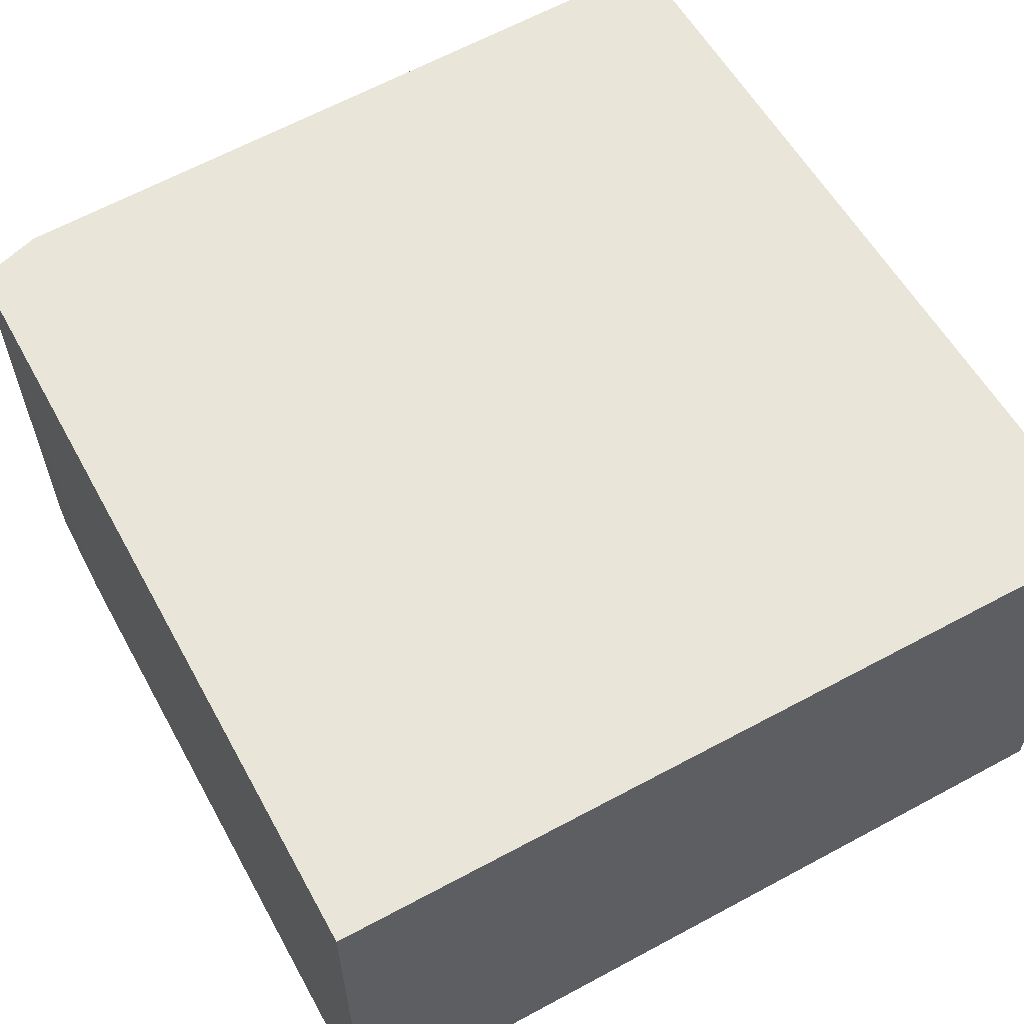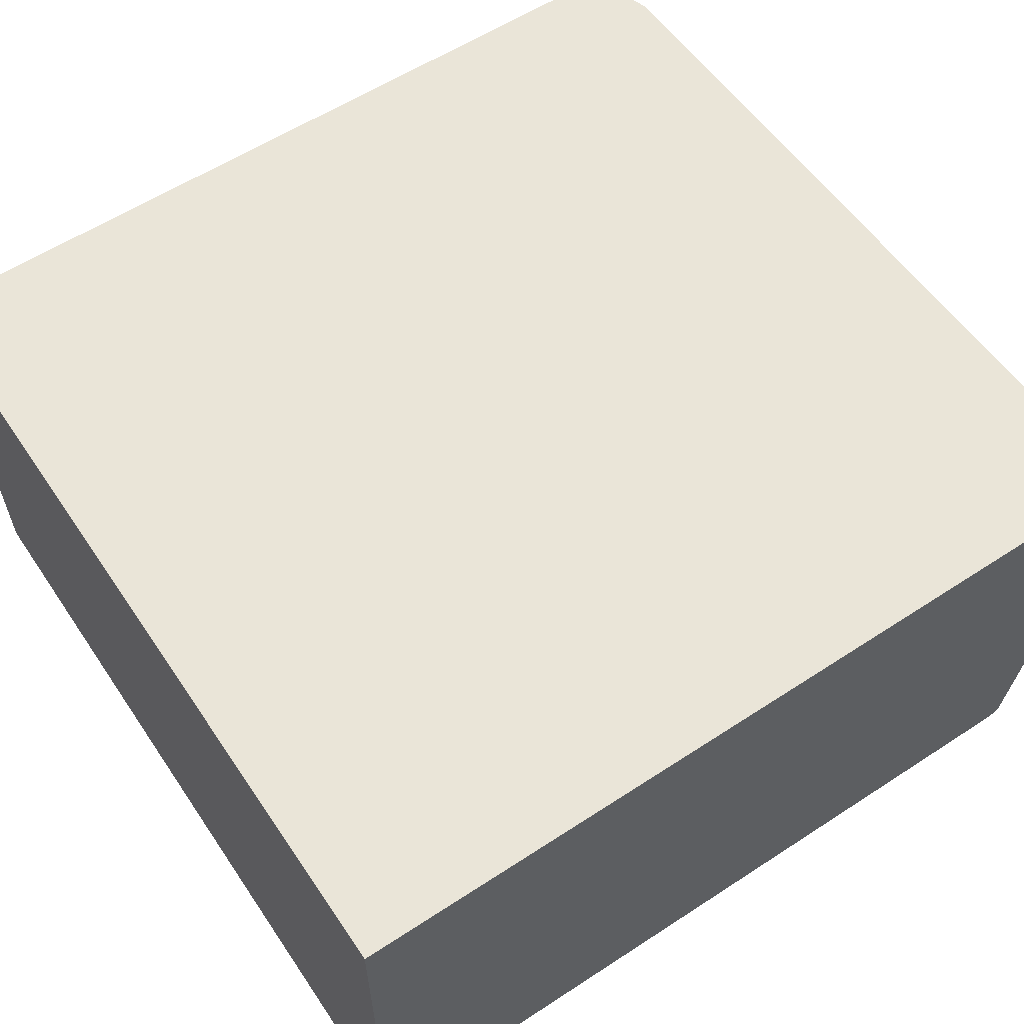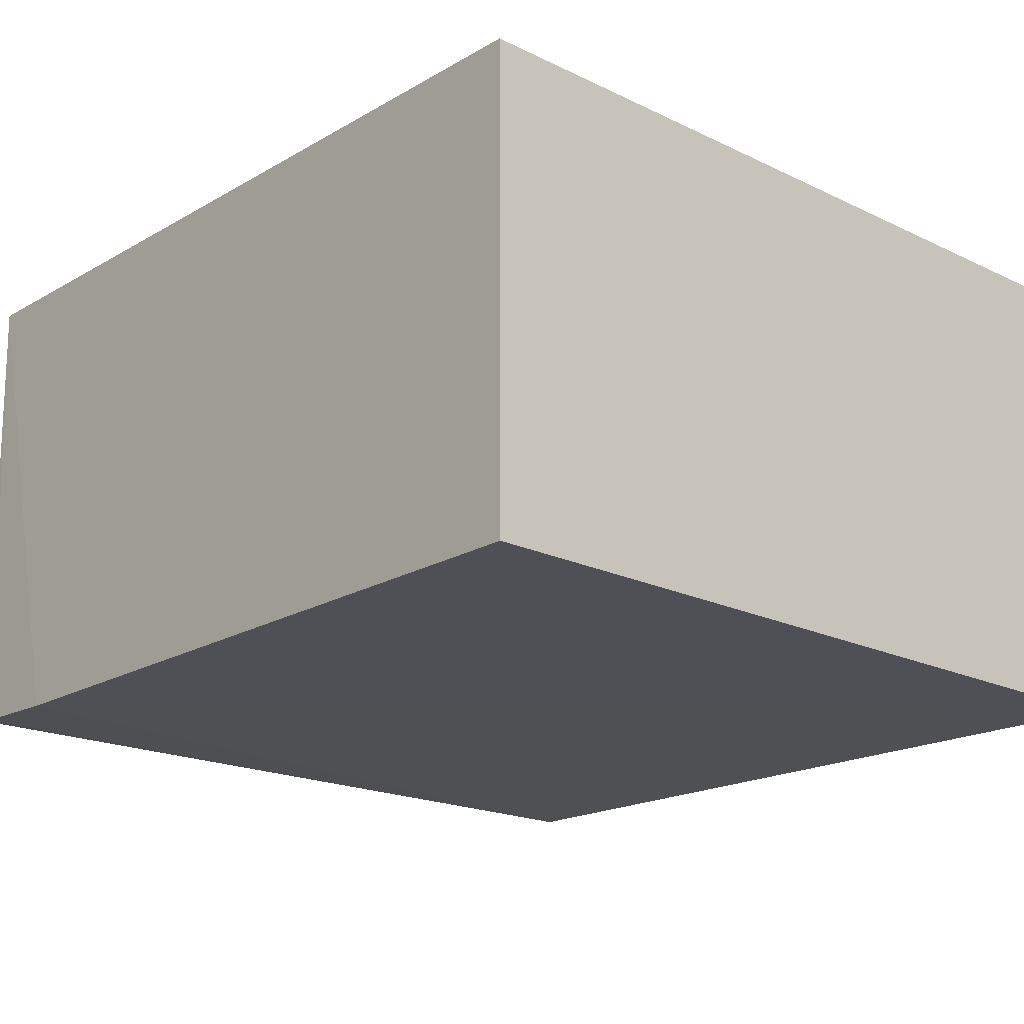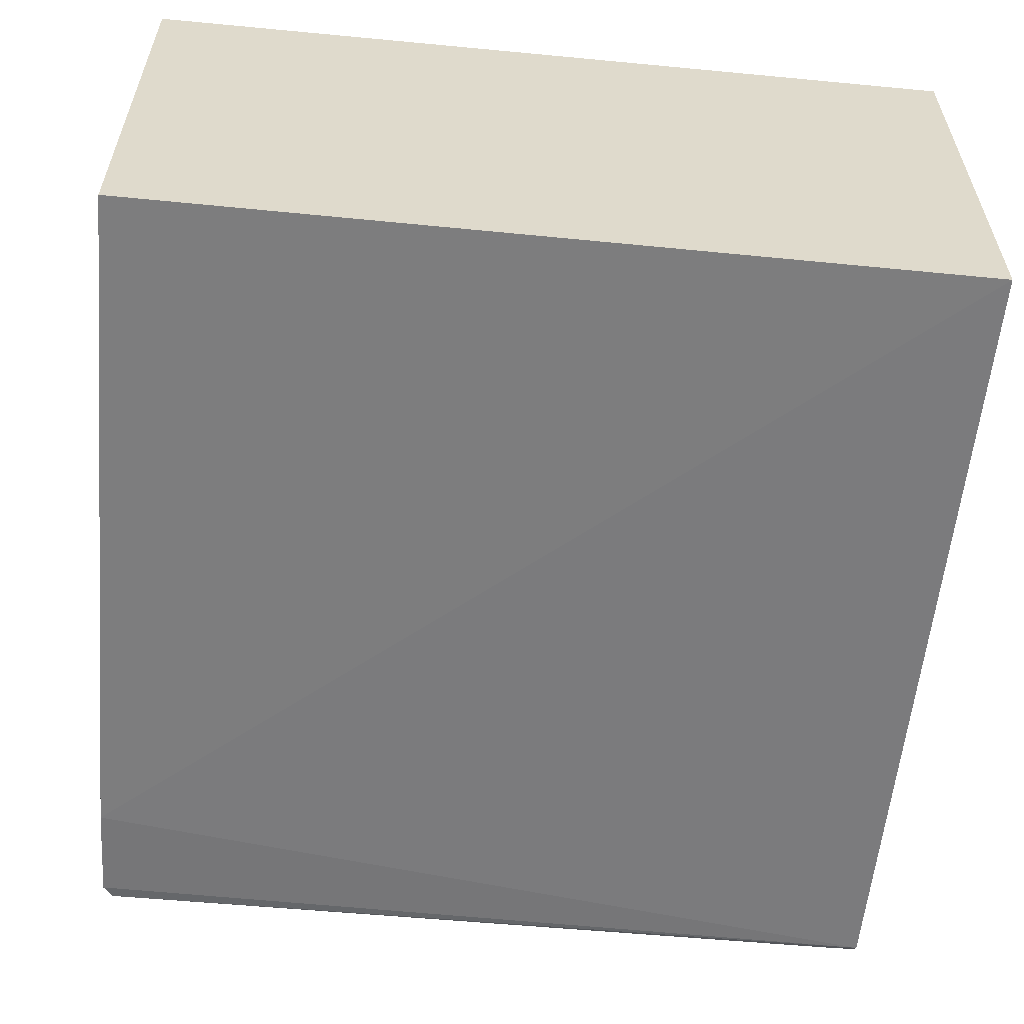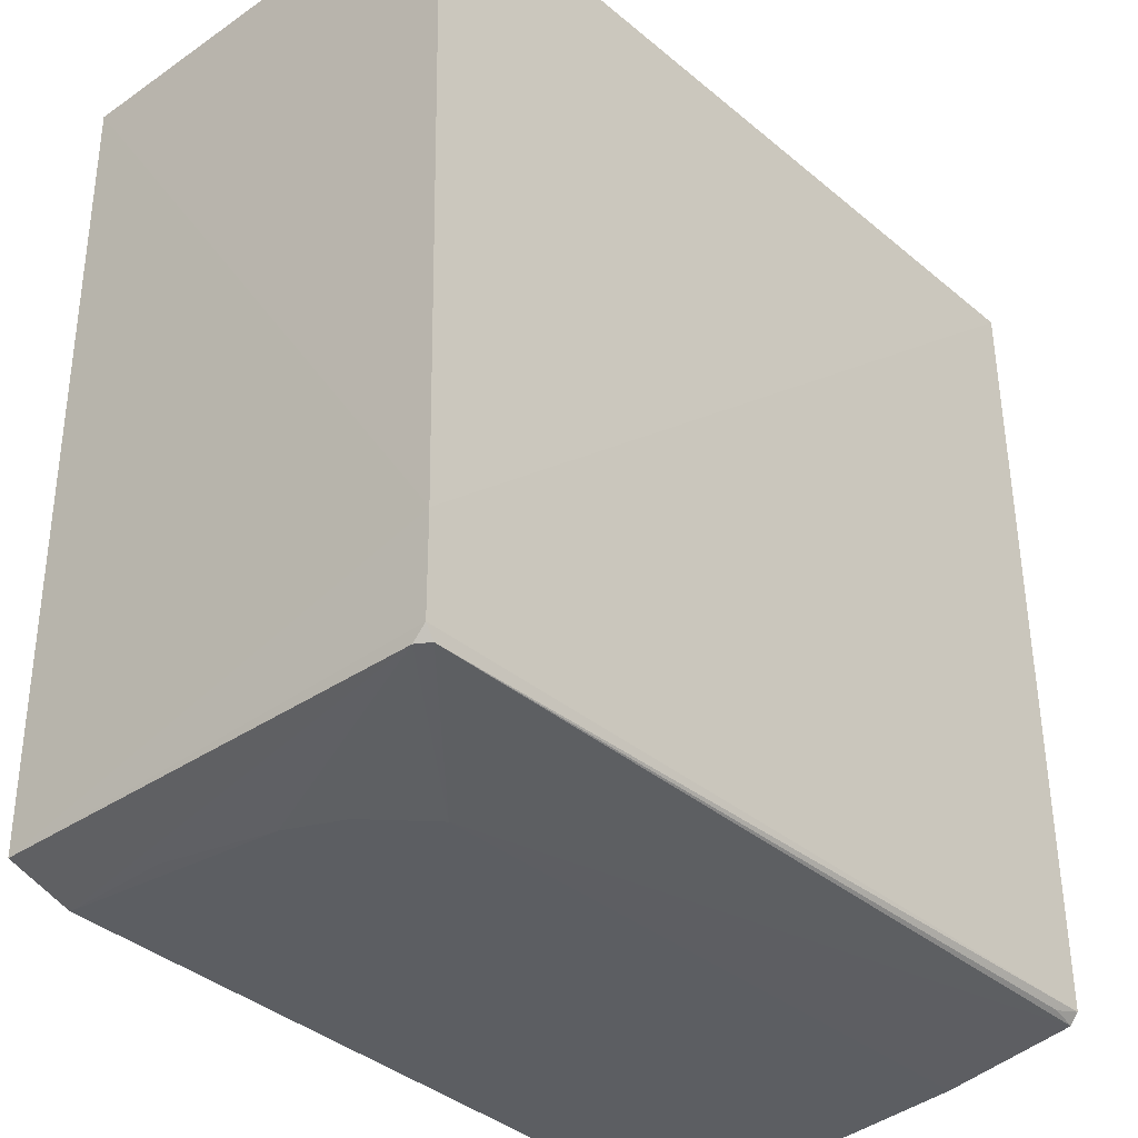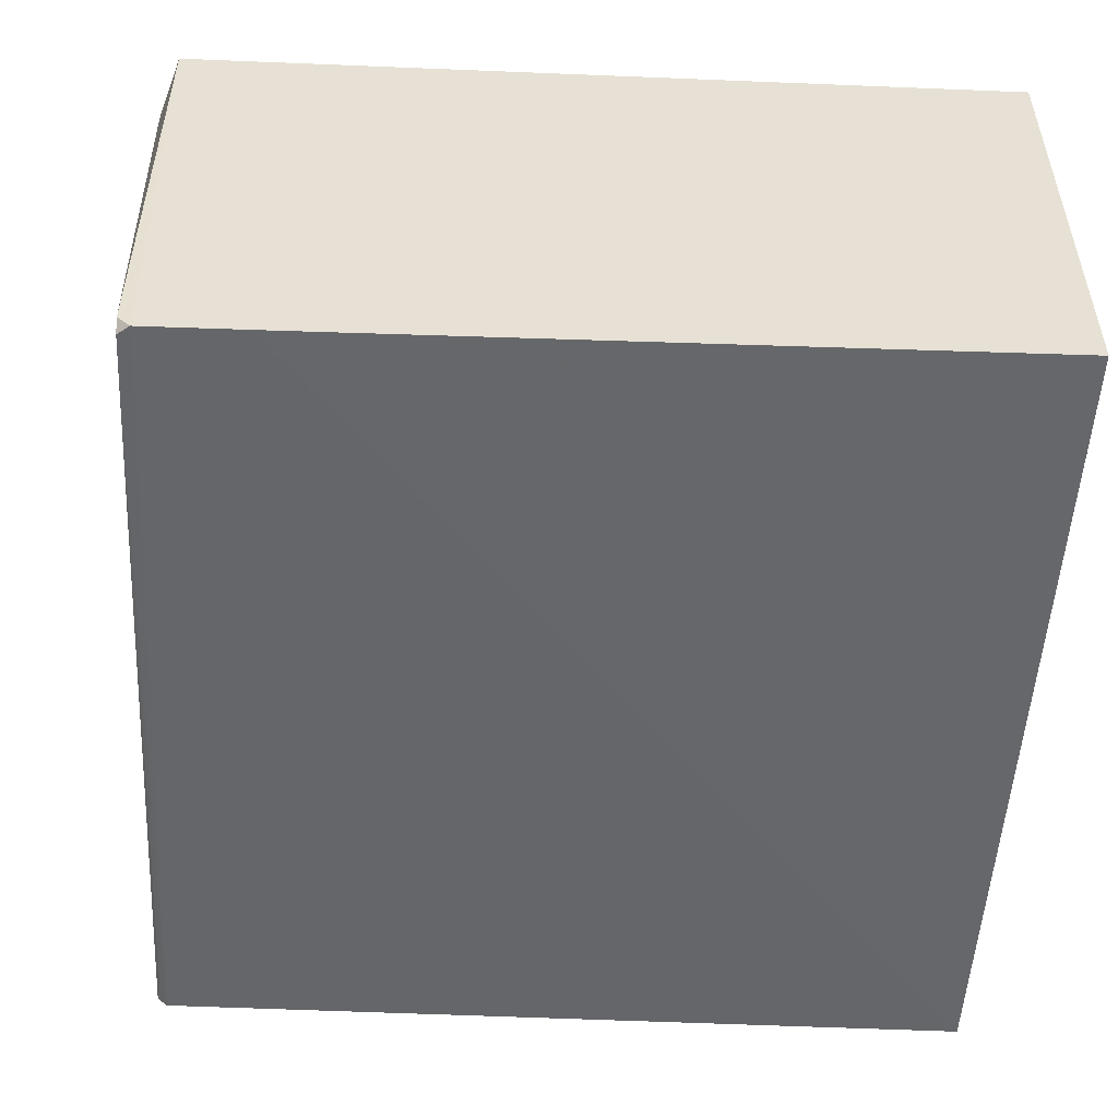
<metadata>
{"format":"obj","ext":"obj","renderer":"f3d","projection":"perspective","resolution":1024,"background":"white","views":[{"elev":58.3,"azim":150.8,"up":"+Z"},{"elev":59.6,"azim":-123.9,"up":"+Z"},{"elev":-18.4,"azim":137.2,"up":"+Z"},{"elev":-58.3,"azim":174.4,"up":"+Z"},{"elev":-35.7,"azim":132.3,"up":"+Y"},{"elev":-51.8,"azim":86.9,"up":"+Z"}]}
</metadata>
<code>
v 0.05129 0.01922 0.02787
v 0.05079 -0.02881 0.02788
v 0.05079 -0.02217 0.0005369
v 0.00265 0.01918 0.0007634
v 0.002632 0.01921 0.02784
v 0.002604 -0.02878 0.001093
v 0.05116 0.0192 0.001127
v 0.05002 -0.02863 0.0007508
v 0.002664 -0.02819 0.0005484
v 0.002632 -0.03149 0.02785
v 0.05057 -0.02867 0.001481
v 0.004247 -0.02859 0.0008187
v 0.05061 -0.02792 0.0006746
v 0.0408 -0.03002 0.008869
v 0.002638 -0.03 0.008922
v 0.04694 -0.03007 0.02787
v 0.04537 -0.02998 0.01515
v 0.04389 -0.02997 0.012
v 0.04696 -0.02993 0.02152
f 1 2 3
f 5 1 4
f 6 5 4
f 7 1 3
f 7 3 4
f 7 4 1
f 9 6 4
f 9 4 3
f 10 5 6
f 10 2 1
f 10 1 5
f 12 9 8
f 12 8 6
f 12 6 9
f 13 9 3
f 13 8 9
f 13 11 8
f 13 3 2
f 13 2 11
f 14 6 8
f 14 8 11
f 15 14 10
f 15 10 6
f 15 6 14
f 16 11 2
f 16 2 10
f 17 16 10
f 17 10 14
f 18 17 14
f 18 14 11
f 18 11 17
f 19 17 11
f 19 11 16
f 19 16 17

</code>
